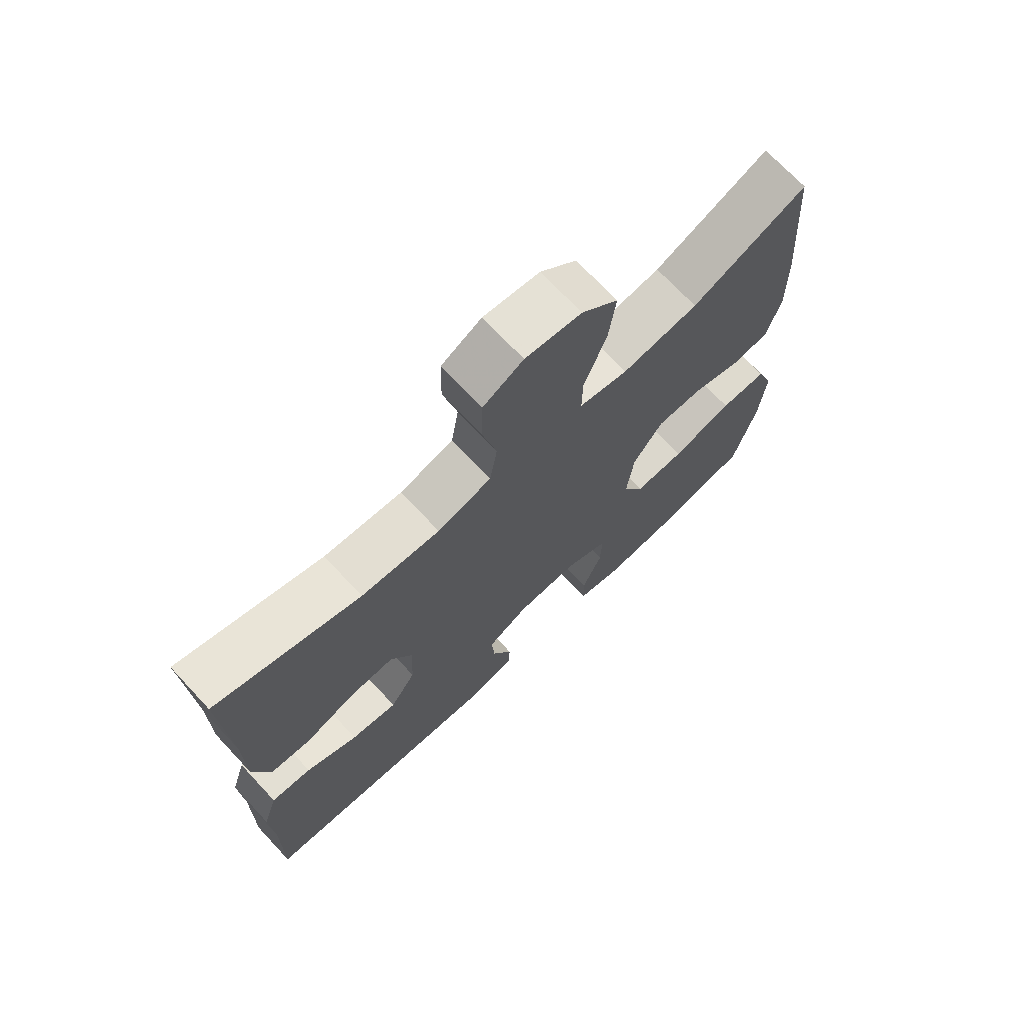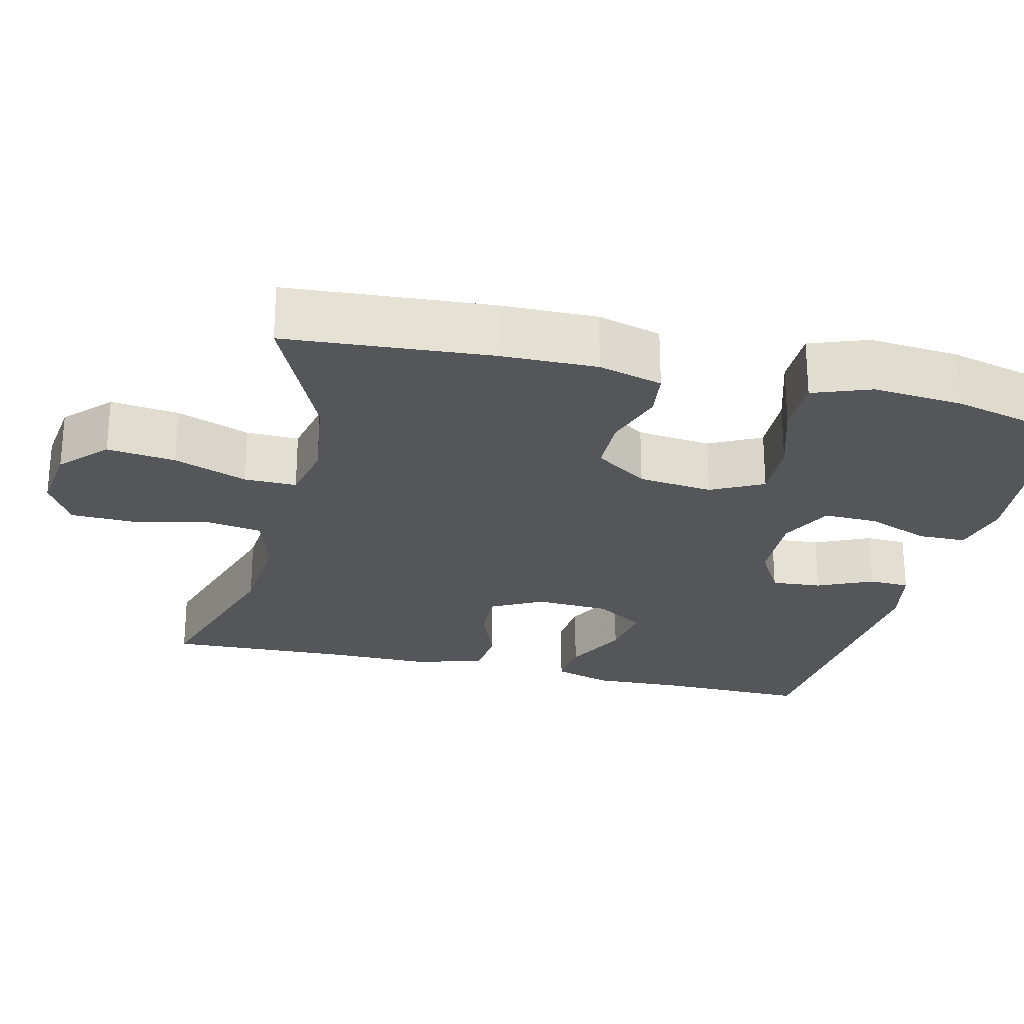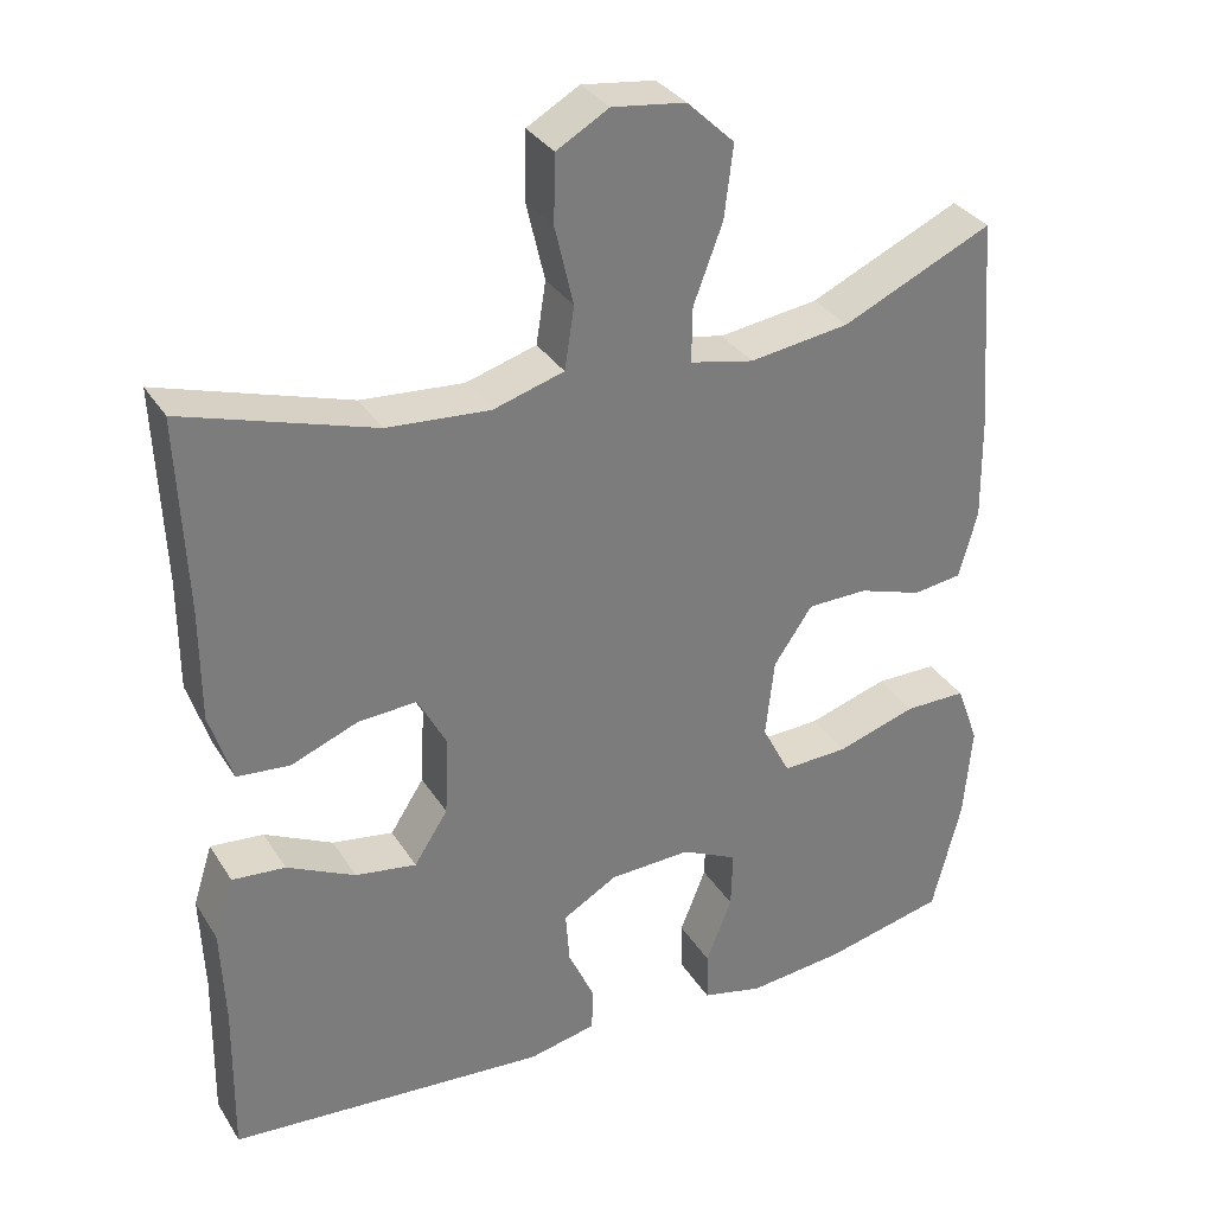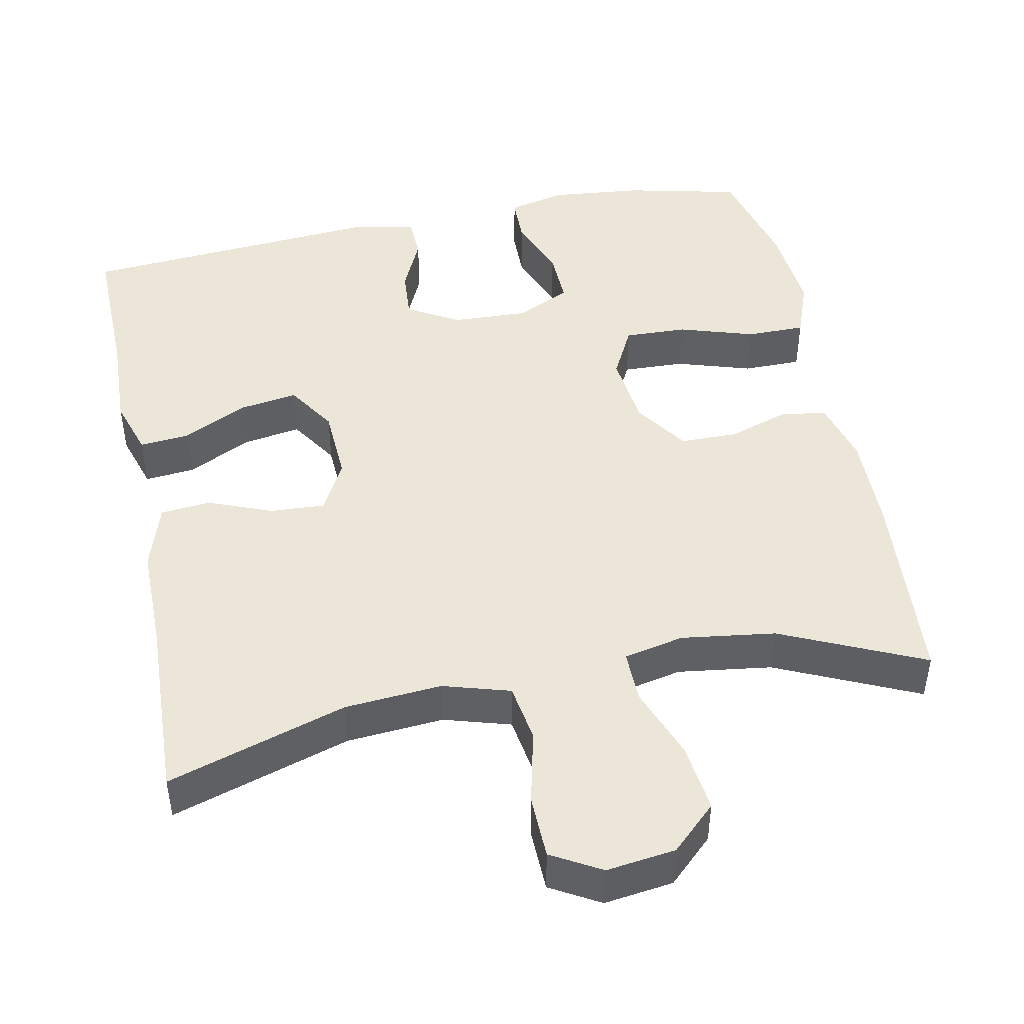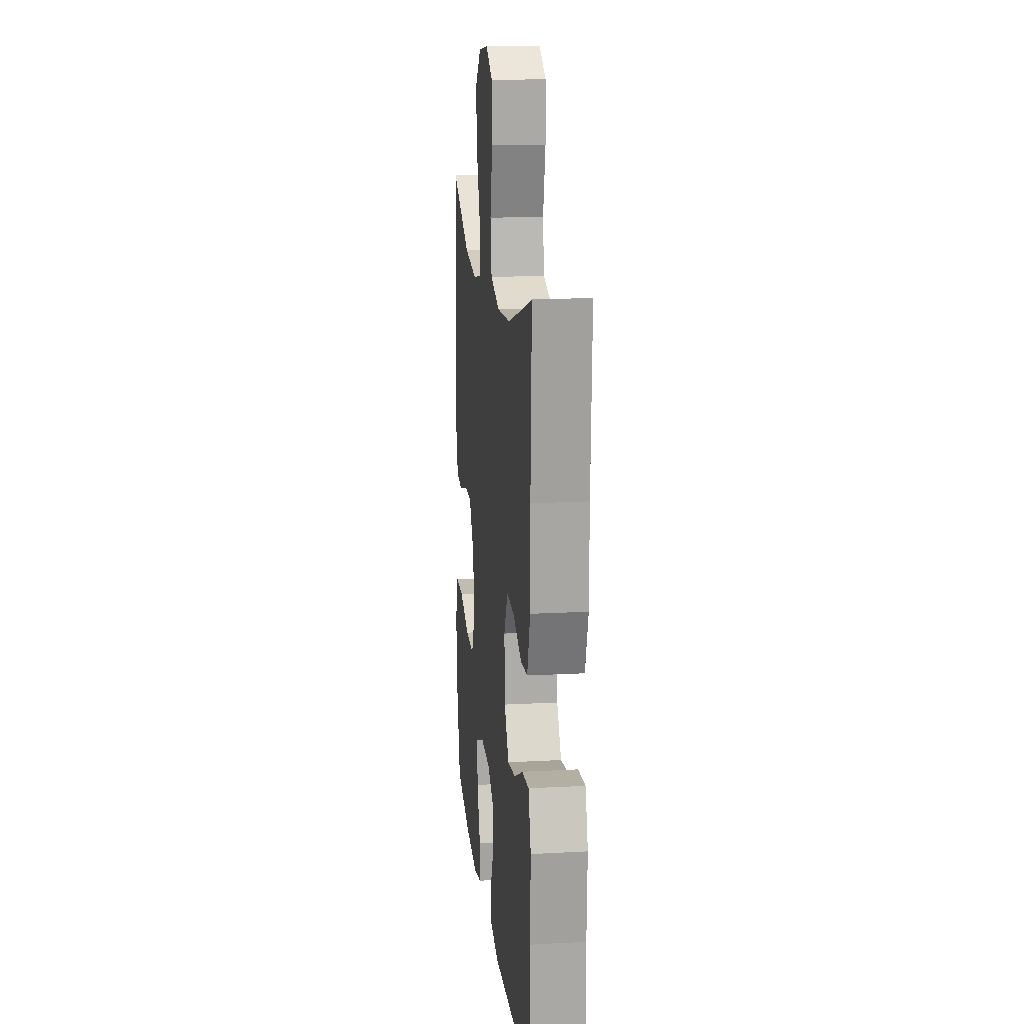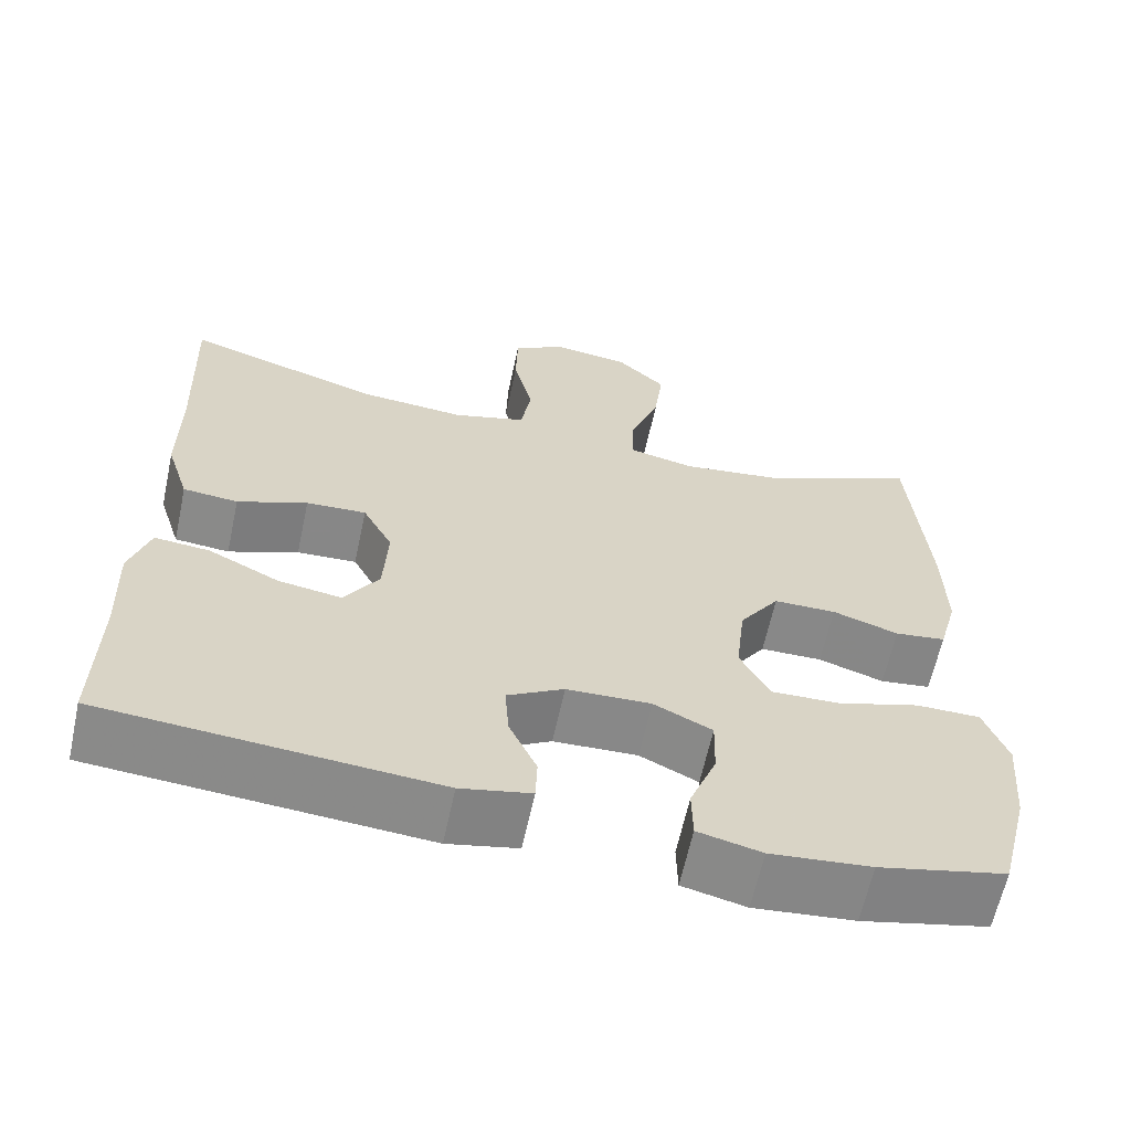
<metadata>
{"format":"obj","ext":"obj","renderer":"f3d","projection":"perspective","resolution":1024,"background":"white","views":[{"elev":71.3,"azim":-43.1,"up":"+Z"},{"elev":-25.1,"azim":76.5,"up":"+Y"},{"elev":32.7,"azim":-27.3,"up":"+Z"},{"elev":46.3,"azim":-11.4,"up":"+Y"},{"elev":16.4,"azim":-96.3,"up":"+Z"},{"elev":-63.0,"azim":-12.2,"up":"+Z"}]}
</metadata>
<code>
v 0.5 0.07 -0.5
v 0.348 0.07 -0.535
v 0.228 0.07 -0.547
v 0.152 0.07 -0.529
v 0.151 0.07 -0.466
v 0.183 0.07 -0.384
v 0.185 0.07 -0.312
v 0.115 0.07 -0.278
v 0.014 0.07 -0.282
v -0.054 0.07 -0.321
v -0.049 0.07 -0.387
v -0.016 0.07 -0.459
v -0.018 0.07 -0.513
v -0.102 0.07 -0.531
v -0.5 0.07 -0.5
v -0.497 0.07 -0.307
v -0.502 0.07 -0.183
v -0.478 0.07 -0.107
v -0.412 0.07 -0.113
v -0.327 0.07 -0.155
v -0.251 0.07 -0.167
v -0.209 0.07 -0.102
v -0.204 0.07 -0.004
v -0.24 0.07 0.064
v -0.312 0.07 0.06
v -0.396 0.07 0.027
v -0.462 0.07 0.033
v -0.49 0.07 0.121
v -0.49 0.07 0.257
v -0.5 0.07 0.5
v -0.264 0.07 0.426
v -0.136 0.07 0.416
v -0.048 0.07 0.442
v -0.036 0.07 0.519
v -0.059 0.07 0.617
v -0.057 0.07 0.701
v 0.008 0.07 0.738
v 0.099 0.07 0.726
v 0.158 0.07 0.67
v 0.147 0.07 0.58
v 0.111 0.07 0.484
v 0.11 0.07 0.415
v 0.189 0.07 0.398
v 0.313 0.07 0.415
v 0.5 0.07 0.5
v 0.52 0.07 0.233
v 0.522 0.07 0.106
v 0.499 0.07 0.022
v 0.438 0.07 0.014
v 0.359 0.07 0.04
v 0.284 0.07 0.039
v 0.236 0.07 -0.031
v 0.225 0.07 -0.129
v 0.26 0.07 -0.197
v 0.342 0.07 -0.194
v 0.441 0.07 -0.163
v 0.518 0.07 -0.163
v 0.546 0.07 -0.239
v 0.536 0.07 -0.357
v 0.5 0 -0.5
v 0.348 0 -0.535
v 0.228 0 -0.547
v 0.152 0 -0.529
v 0.151 0 -0.466
v 0.183 0 -0.384
v 0.185 0 -0.312
v 0.115 0 -0.278
v 0.014 0 -0.282
v -0.054 0 -0.321
v -0.049 0 -0.387
v -0.016 0 -0.459
v -0.018 0 -0.513
v -0.102 0 -0.531
v -0.5 0 -0.5
v -0.497 0 -0.307
v -0.502 0 -0.183
v -0.478 0 -0.107
v -0.412 0 -0.113
v -0.327 0 -0.155
v -0.251 0 -0.167
v -0.209 0 -0.102
v -0.204 0 -0.004
v -0.24 0 0.064
v -0.312 0 0.06
v -0.396 0 0.027
v -0.462 0 0.033
v -0.49 0 0.121
v -0.49 0 0.257
v -0.5 0 0.5
v -0.264 0 0.426
v -0.136 0 0.416
v -0.048 0 0.442
v -0.036 0 0.519
v -0.059 0 0.617
v -0.057 0 0.701
v 0.008 0 0.738
v 0.099 0 0.726
v 0.158 0 0.67
v 0.147 0 0.58
v 0.111 0 0.484
v 0.11 0 0.415
v 0.189 0 0.398
v 0.313 0 0.415
v 0.5 0 0.5
v 0.52 0 0.233
v 0.522 0 0.106
v 0.499 0 0.022
v 0.438 0 0.014
v 0.359 0 0.04
v 0.284 0 0.039
v 0.236 0 -0.031
v 0.225 0 -0.129
v 0.26 0 -0.197
v 0.342 0 -0.194
v 0.441 0 -0.163
v 0.518 0 -0.163
v 0.546 0 -0.239
v 0.536 0 -0.357
f 55 56 57 58
f 54 55 58 59
f 47 48 49 50
f 47 50 51
f 44 45 46 47
f 43 44 47 51
f 42 43 51 52
f 38 39 40 41
f 38 41 42
f 37 38 42
f 34 35 36 37
f 33 34 37 42
f 32 33 42 52
f 29 30 31
f 25 26 27 28
f 24 25 28 29
f 17 18 19 20
f 16 17 20 21
f 15 16 21
f 14 15 21
f 11 12 13 14
f 10 11 14 21
f 9 10 21 22
f 3 4 5 6
f 3 6 7
f 2 3 7
f 54 59 1 2
f 53 54 2 7
f 52 53 7 8
f 24 29 31 32
f 23 24 32 52
f 22 23 52
f 8 9 22 52
f 117 116 115 114
f 118 117 114 113
f 109 108 107 106
f 110 109 106
f 106 105 104 103
f 110 106 103 102
f 111 110 102 101
f 100 99 98 97
f 101 100 97
f 101 97 96
f 96 95 94 93
f 101 96 93 92
f 111 101 92 91
f 90 89 88
f 87 86 85 84
f 88 87 84 83
f 79 78 77 76
f 80 79 76 75
f 80 75 74
f 80 74 73
f 73 72 71 70
f 80 73 70 69
f 81 80 69 68
f 65 64 63 62
f 66 65 62
f 66 62 61
f 61 60 118 113
f 66 61 113 112
f 67 66 112 111
f 91 90 88 83
f 111 91 83 82
f 111 82 81
f 111 81 68 67
f 1 60 61 2
f 2 61 62 3
f 3 62 63 4
f 4 63 64 5
f 5 64 65 6
f 6 65 66 7
f 7 66 67 8
f 8 67 68 9
f 9 68 69 10
f 10 69 70 11
f 11 70 71 12
f 12 71 72 13
f 13 72 73 14
f 14 73 74 15
f 15 74 75 16
f 16 75 76 17
f 17 76 77 18
f 18 77 78 19
f 19 78 79 20
f 20 79 80 21
f 21 80 81 22
f 22 81 82 23
f 23 82 83 24
f 24 83 84 25
f 25 84 85 26
f 26 85 86 27
f 27 86 87 28
f 28 87 88 29
f 29 88 89 30
f 30 89 90 31
f 31 90 91 32
f 32 91 92 33
f 33 92 93 34
f 34 93 94 35
f 35 94 95 36
f 36 95 96 37
f 37 96 97 38
f 38 97 98 39
f 39 98 99 40
f 40 99 100 41
f 41 100 101 42
f 42 101 102 43
f 43 102 103 44
f 44 103 104 45
f 45 104 105 46
f 46 105 106 47
f 47 106 107 48
f 48 107 108 49
f 49 108 109 50
f 50 109 110 51
f 51 110 111 52
f 52 111 112 53
f 53 112 113 54
f 54 113 114 55
f 55 114 115 56
f 56 115 116 57
f 57 116 117 58
f 58 117 118 59
f 59 118 60 1

</code>
